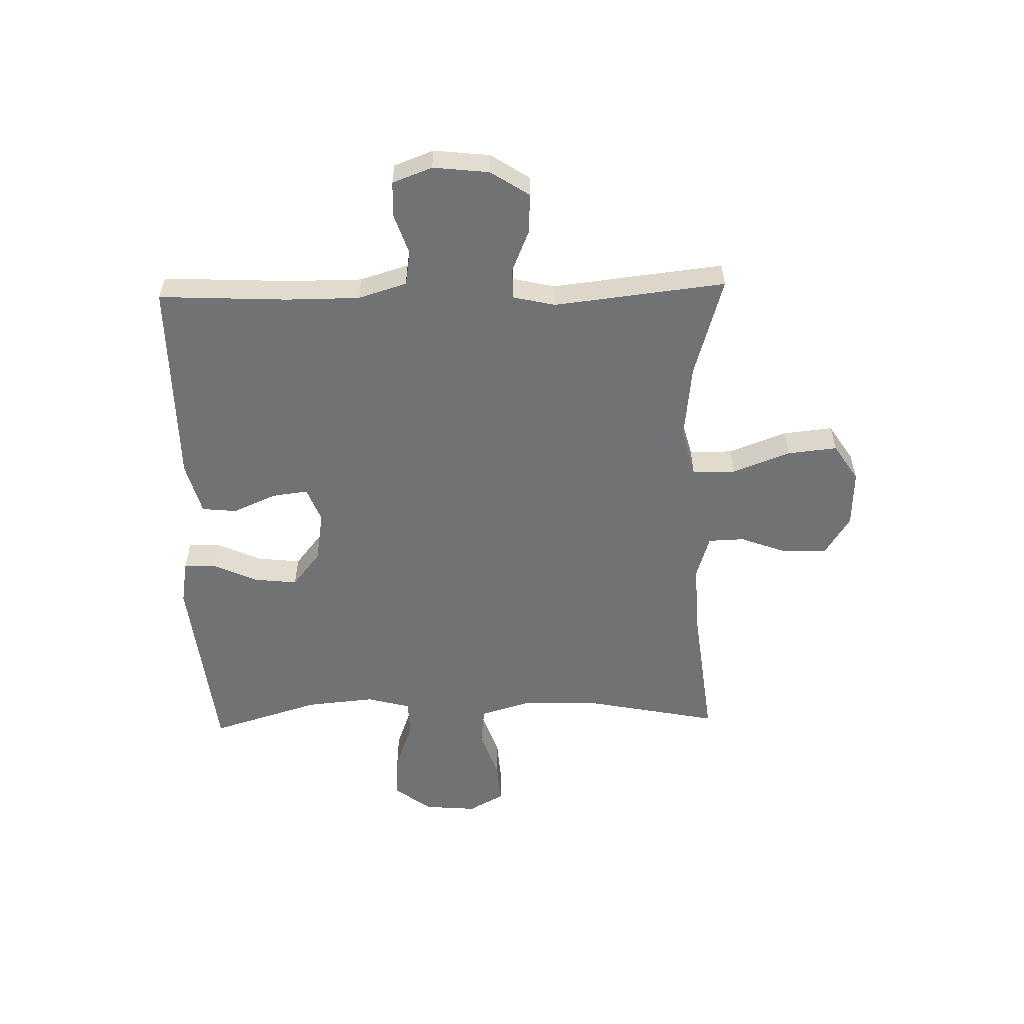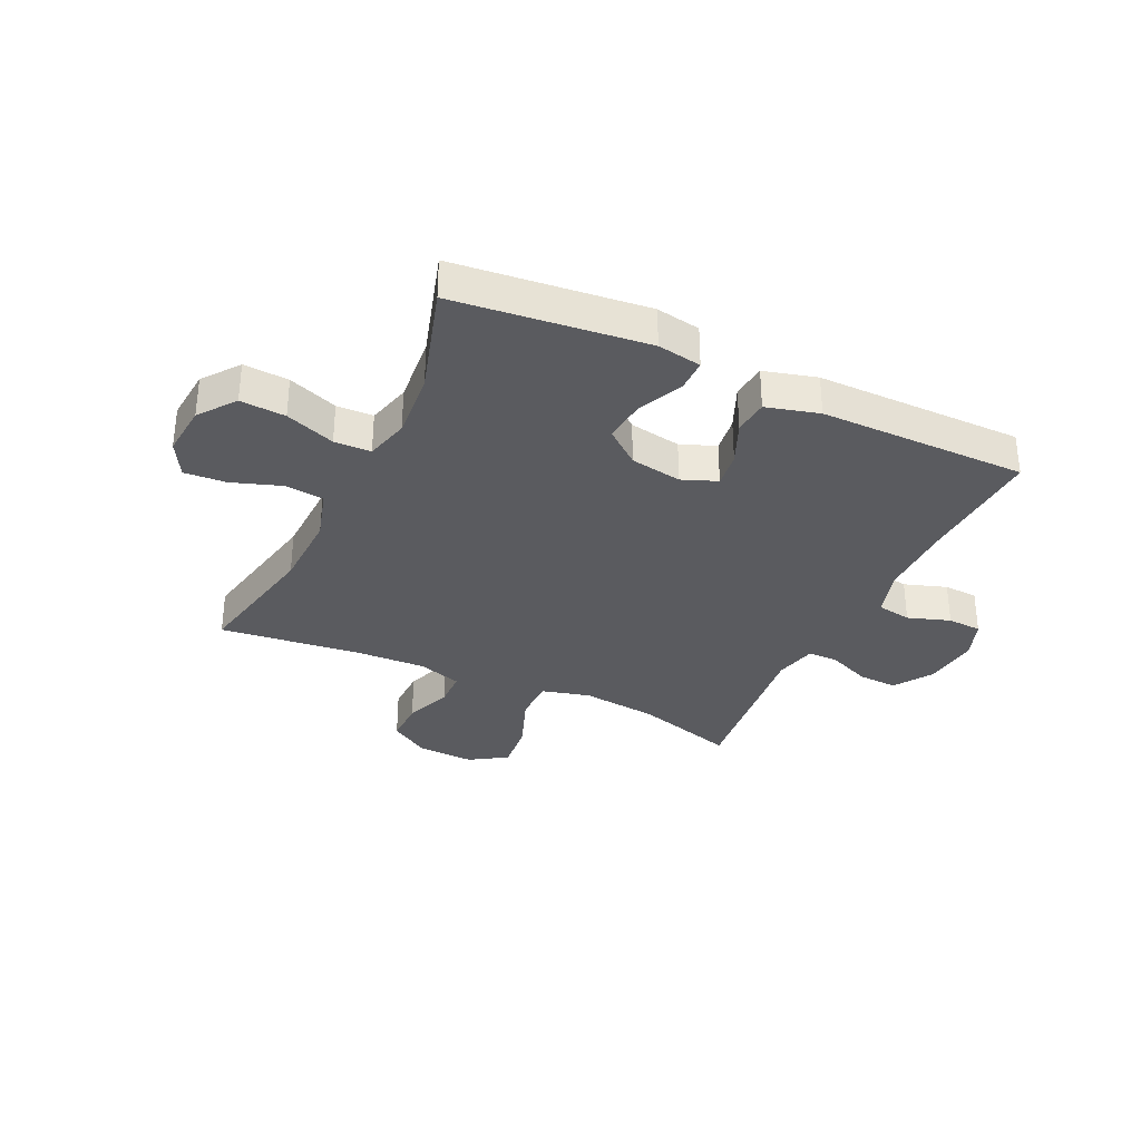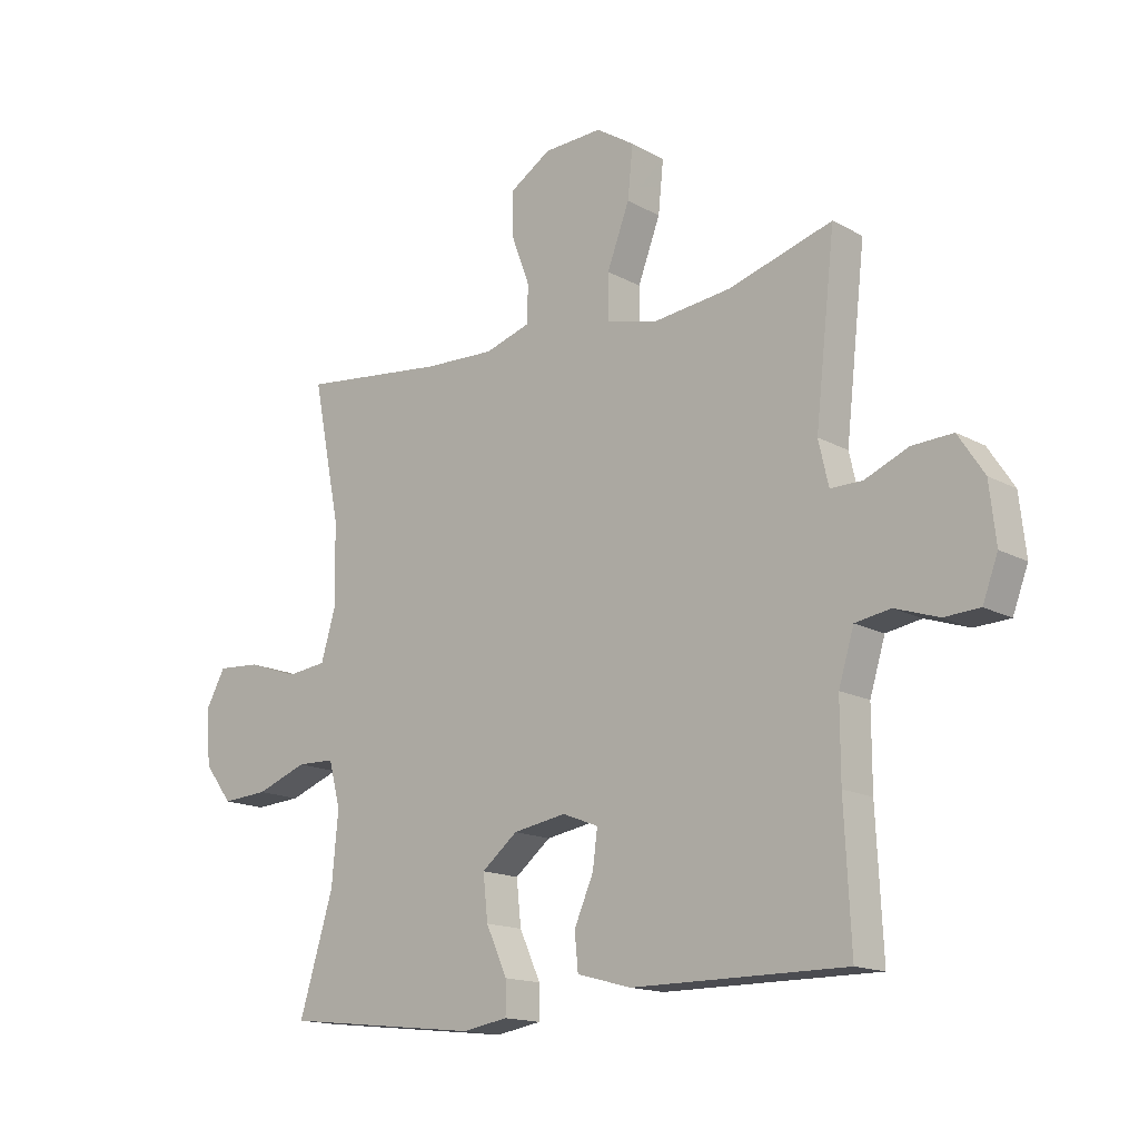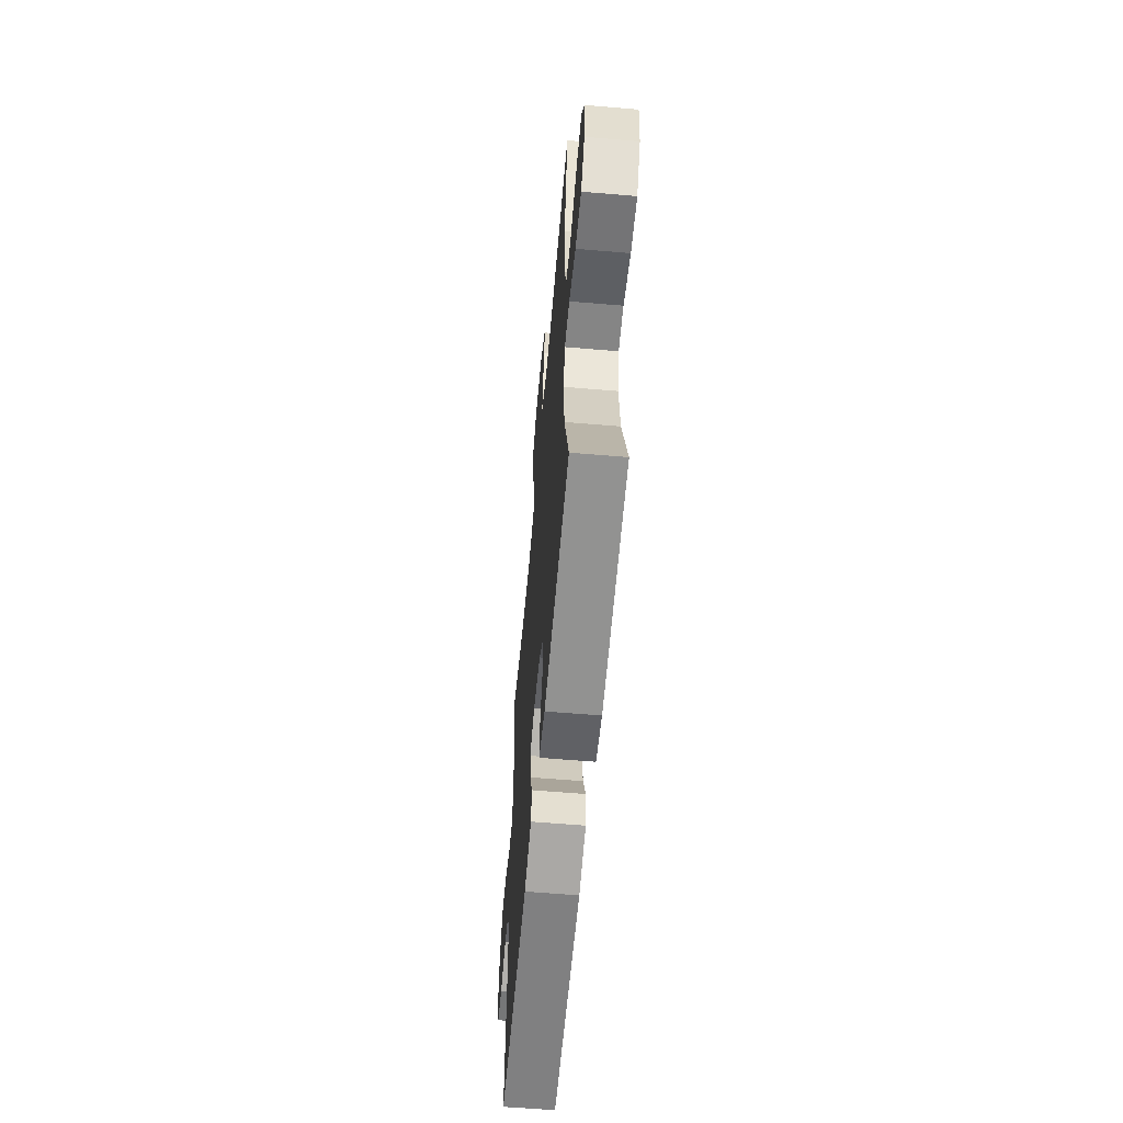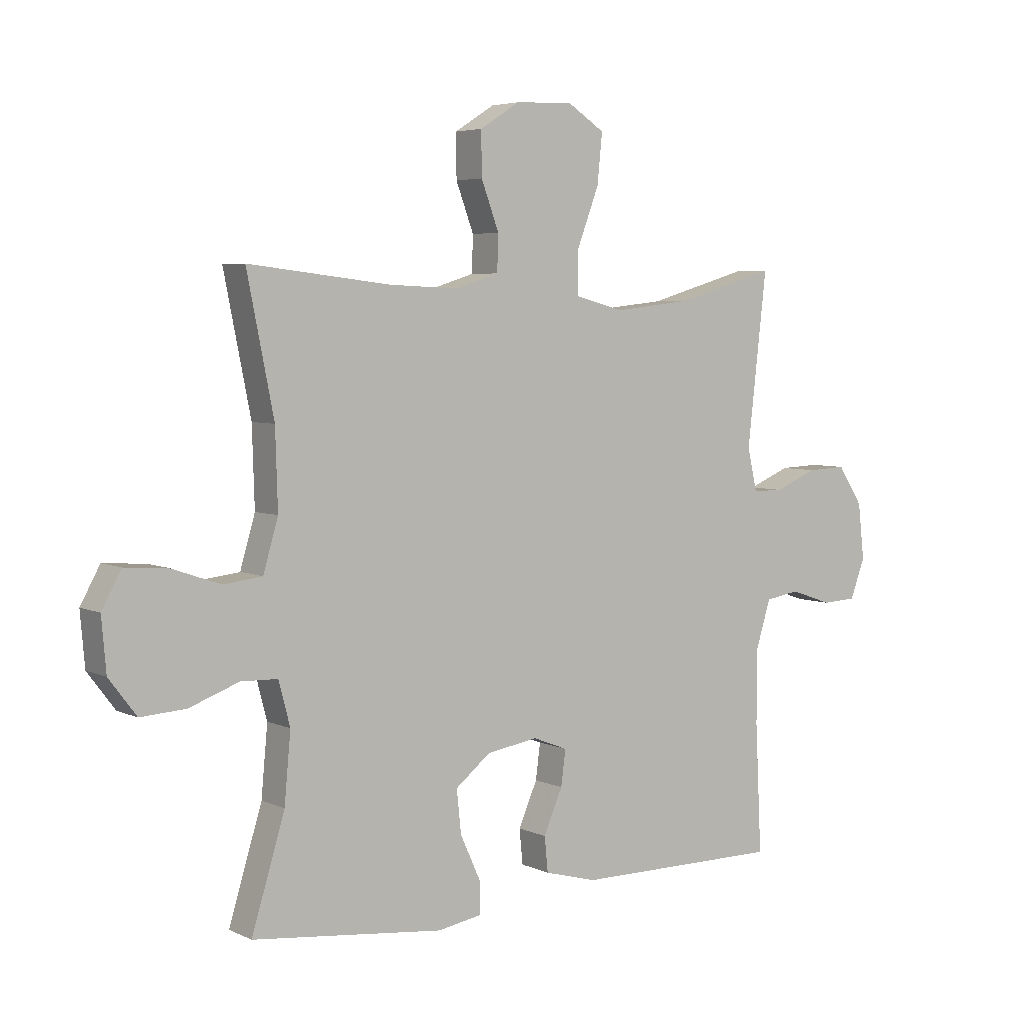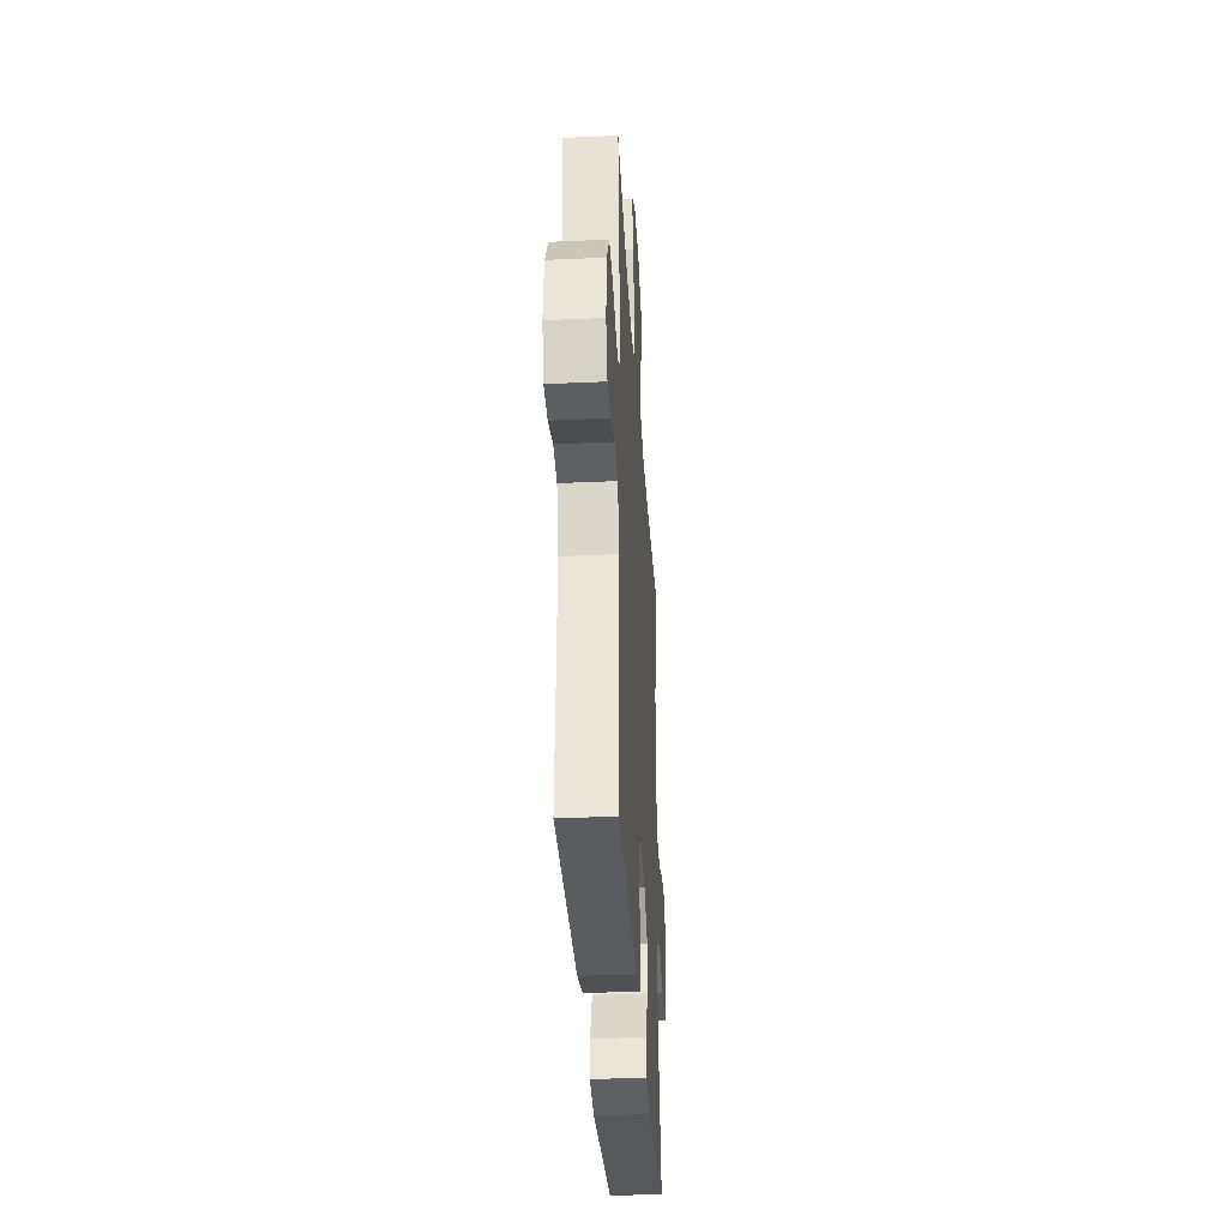
<metadata>
{"format":"obj","ext":"obj","renderer":"f3d","projection":"perspective","resolution":1024,"background":"white","views":[{"elev":-55.6,"azim":-88.5,"up":"+Y"},{"elev":-33.1,"azim":154.7,"up":"+Y"},{"elev":-15.5,"azim":-138.8,"up":"+Z"},{"elev":-59.9,"azim":85.0,"up":"+Z"},{"elev":4.8,"azim":144.7,"up":"+Z"},{"elev":-34.8,"azim":-86.6,"up":"+Z"}]}
</metadata>
<code>
v -0.5 0.07 -0.5
v -0.489 0.07 -0.275
v -0.489 0.07 -0.147
v -0.515 0.07 -0.062
v -0.575 0.07 -0.052
v -0.649 0.07 -0.077
v -0.709 0.07 -0.074
v -0.735 0.07 -0.005
v -0.724 0.07 0.093
v -0.68 0.07 0.16
v -0.611 0.07 0.157
v -0.537 0.07 0.126
v -0.483 0.07 0.126
v -0.466 0.07 0.2
v -0.5 0.07 0.5
v -0.323 0.07 0.448
v -0.189 0.07 0.433
v -0.104 0.07 0.455
v -0.104 0.07 0.531
v -0.142 0.07 0.631
v -0.151 0.07 0.718
v -0.086 0.07 0.76
v 0.014 0.07 0.756
v 0.084 0.07 0.712
v 0.083 0.07 0.636
v 0.052 0.07 0.553
v 0.054 0.07 0.49
v 0.131 0.07 0.466
v 0.251 0.07 0.471
v 0.5 0.07 0.5
v 0.453 0.07 0.266
v 0.449 0.07 0.131
v 0.475 0.07 0.042
v 0.543 0.07 0.034
v 0.63 0.07 0.064
v 0.703 0.07 0.069
v 0.737 0.07 0.007
v 0.729 0.07 -0.085
v 0.681 0.07 -0.148
v 0.602 0.07 -0.143
v 0.515 0.07 -0.111
v 0.451 0.07 -0.113
v 0.431 0.07 -0.189
v 0.442 0.07 -0.309
v 0.5 0.07 -0.5
v 0.165 0.07 -0.537
v 0.088 0.07 -0.524
v 0.088 0.07 -0.469
v 0.124 0.07 -0.39
v 0.132 0.07 -0.315
v 0.071 0.07 -0.266
v -0.019 0.07 -0.251
v -0.08 0.07 -0.275
v -0.072 0.07 -0.337
v -0.039 0.07 -0.413
v -0.045 0.07 -0.474
v -0.137 0.07 -0.499
v -0.5 0 -0.5
v -0.489 0 -0.275
v -0.489 0 -0.147
v -0.515 0 -0.062
v -0.575 0 -0.052
v -0.649 0 -0.077
v -0.709 0 -0.074
v -0.735 0 -0.005
v -0.724 0 0.093
v -0.68 0 0.16
v -0.611 0 0.157
v -0.537 0 0.126
v -0.483 0 0.126
v -0.466 0 0.2
v -0.5 0 0.5
v -0.323 0 0.448
v -0.189 0 0.433
v -0.104 0 0.455
v -0.104 0 0.531
v -0.142 0 0.631
v -0.151 0 0.718
v -0.086 0 0.76
v 0.014 0 0.756
v 0.084 0 0.712
v 0.083 0 0.636
v 0.052 0 0.553
v 0.054 0 0.49
v 0.131 0 0.466
v 0.251 0 0.471
v 0.5 0 0.5
v 0.453 0 0.266
v 0.449 0 0.131
v 0.475 0 0.042
v 0.543 0 0.034
v 0.63 0 0.064
v 0.703 0 0.069
v 0.737 0 0.007
v 0.729 0 -0.085
v 0.681 0 -0.148
v 0.602 0 -0.143
v 0.515 0 -0.111
v 0.451 0 -0.113
v 0.431 0 -0.189
v 0.442 0 -0.309
v 0.5 0 -0.5
v 0.165 0 -0.537
v 0.088 0 -0.524
v 0.088 0 -0.469
v 0.124 0 -0.39
v 0.132 0 -0.315
v 0.071 0 -0.266
v -0.019 0 -0.251
v -0.08 0 -0.275
v -0.072 0 -0.337
v -0.039 0 -0.413
v -0.045 0 -0.474
v -0.137 0 -0.499
f 57 1 2
f 56 57 2
f 55 56 2
f 54 55 2
f 53 54 2 3
f 52 53 3 4
f 51 52 4
f 47 48 49
f 46 47 49
f 45 46 49
f 44 45 49
f 43 44 49 50
f 42 43 50 51
f 39 40 41
f 38 39 41
f 37 38 41
f 36 37 41
f 35 36 41
f 34 35 41
f 33 34 41 42
f 42 51 4
f 33 42 4
f 32 33 4
f 29 30 31
f 32 4 5
f 31 32 5
f 29 31 5
f 28 29 5
f 24 25 26
f 23 24 26
f 22 23 26
f 21 22 26
f 20 21 26
f 19 20 26
f 18 19 26 27
f 28 5 6
f 27 28 6
f 18 27 6
f 17 18 6
f 14 15 16
f 13 14 16 17
f 10 11 12
f 9 10 12
f 8 9 12
f 7 8 12
f 6 7 12
f 6 12 13
f 6 13 17
f 59 58 114
f 59 114 113
f 59 113 112
f 59 112 111
f 60 59 111 110
f 61 60 110 109
f 61 109 108
f 106 105 104
f 106 104 103
f 106 103 102
f 106 102 101
f 107 106 101 100
f 108 107 100 99
f 98 97 96
f 98 96 95
f 98 95 94
f 98 94 93
f 98 93 92
f 98 92 91
f 99 98 91 90
f 61 108 99
f 61 99 90
f 61 90 89
f 88 87 86
f 62 61 89
f 62 89 88
f 62 88 86
f 62 86 85
f 83 82 81
f 83 81 80
f 83 80 79
f 83 79 78
f 83 78 77
f 83 77 76
f 84 83 76 75
f 63 62 85
f 63 85 84
f 63 84 75
f 63 75 74
f 73 72 71
f 74 73 71 70
f 69 68 67
f 69 67 66
f 69 66 65
f 69 65 64
f 69 64 63
f 70 69 63
f 74 70 63
f 1 58 59 2
f 2 59 60 3
f 3 60 61 4
f 4 61 62 5
f 5 62 63 6
f 6 63 64 7
f 7 64 65 8
f 8 65 66 9
f 9 66 67 10
f 10 67 68 11
f 11 68 69 12
f 12 69 70 13
f 13 70 71 14
f 14 71 72 15
f 15 72 73 16
f 16 73 74 17
f 17 74 75 18
f 18 75 76 19
f 19 76 77 20
f 20 77 78 21
f 21 78 79 22
f 22 79 80 23
f 23 80 81 24
f 24 81 82 25
f 25 82 83 26
f 26 83 84 27
f 27 84 85 28
f 28 85 86 29
f 29 86 87 30
f 30 87 88 31
f 31 88 89 32
f 32 89 90 33
f 33 90 91 34
f 34 91 92 35
f 35 92 93 36
f 36 93 94 37
f 37 94 95 38
f 38 95 96 39
f 39 96 97 40
f 40 97 98 41
f 41 98 99 42
f 42 99 100 43
f 43 100 101 44
f 44 101 102 45
f 45 102 103 46
f 46 103 104 47
f 47 104 105 48
f 48 105 106 49
f 49 106 107 50
f 50 107 108 51
f 51 108 109 52
f 52 109 110 53
f 53 110 111 54
f 54 111 112 55
f 55 112 113 56
f 56 113 114 57
f 57 114 58 1

</code>
